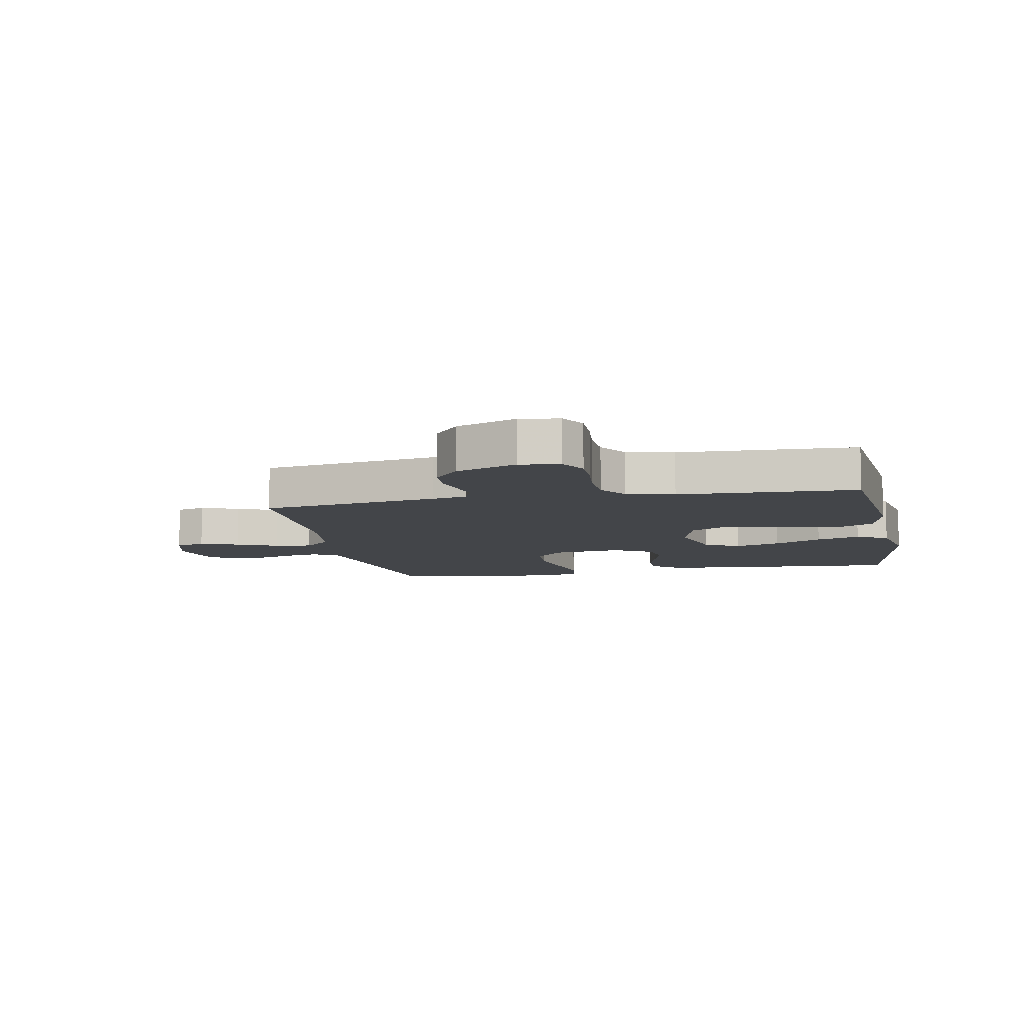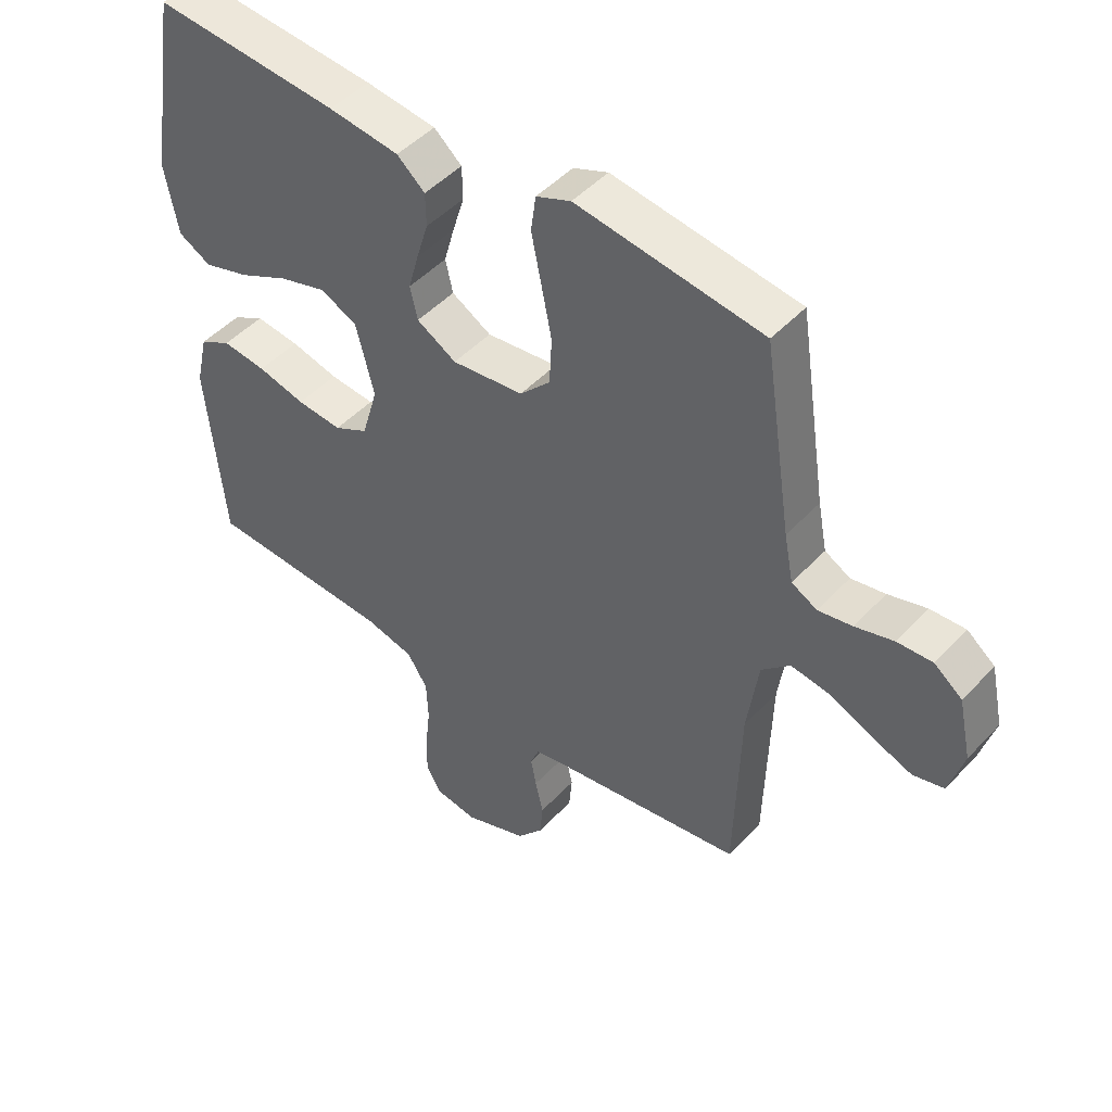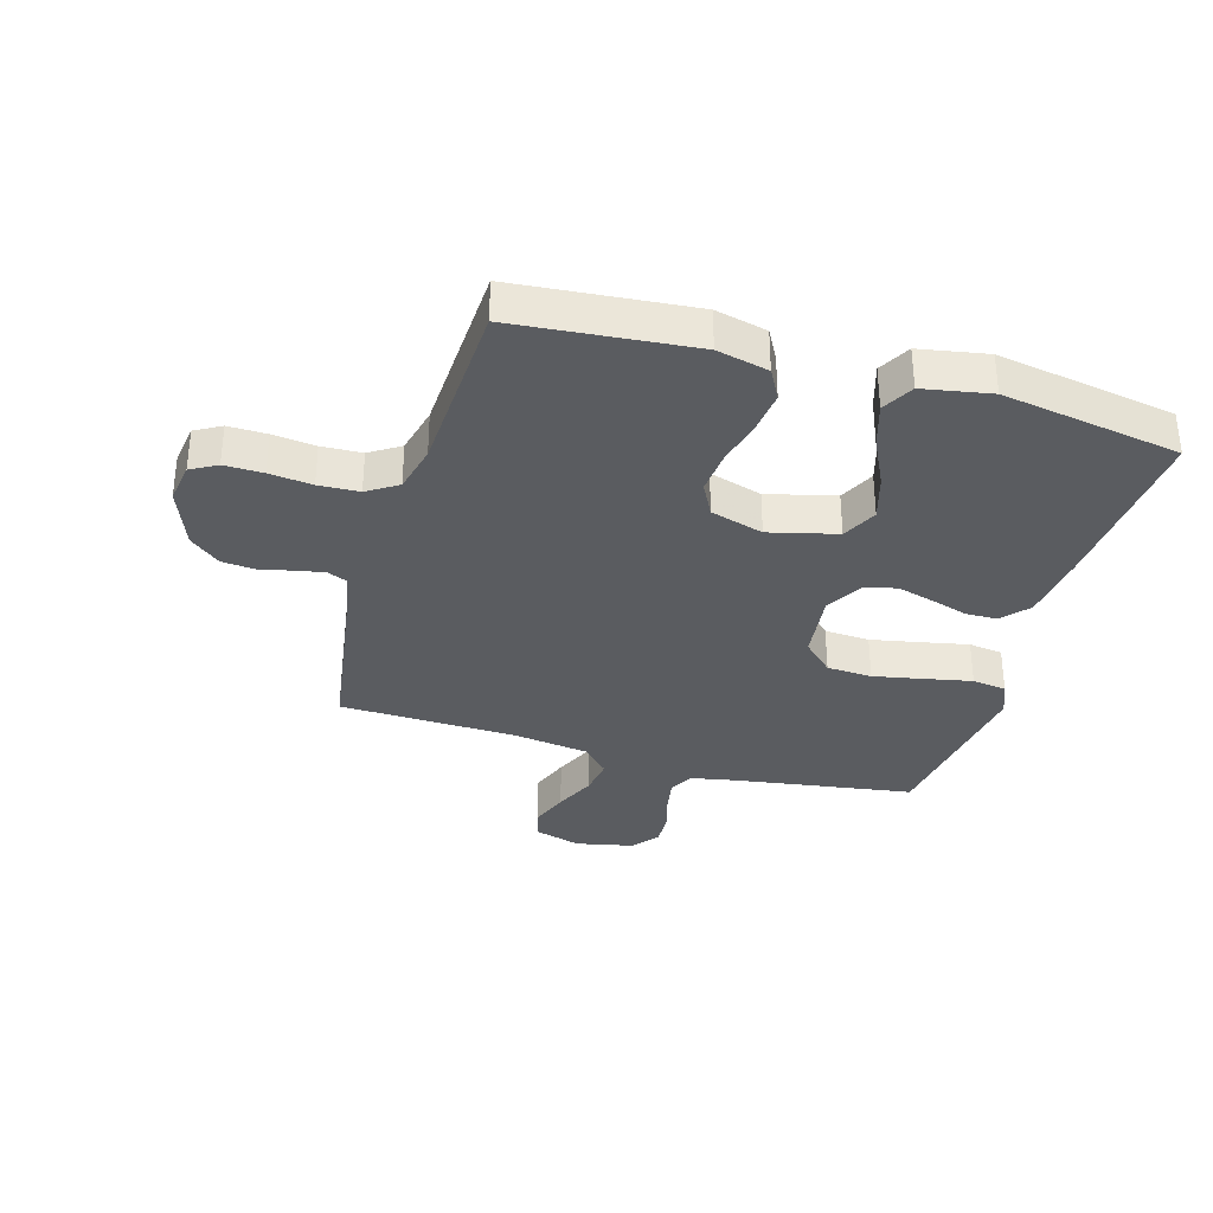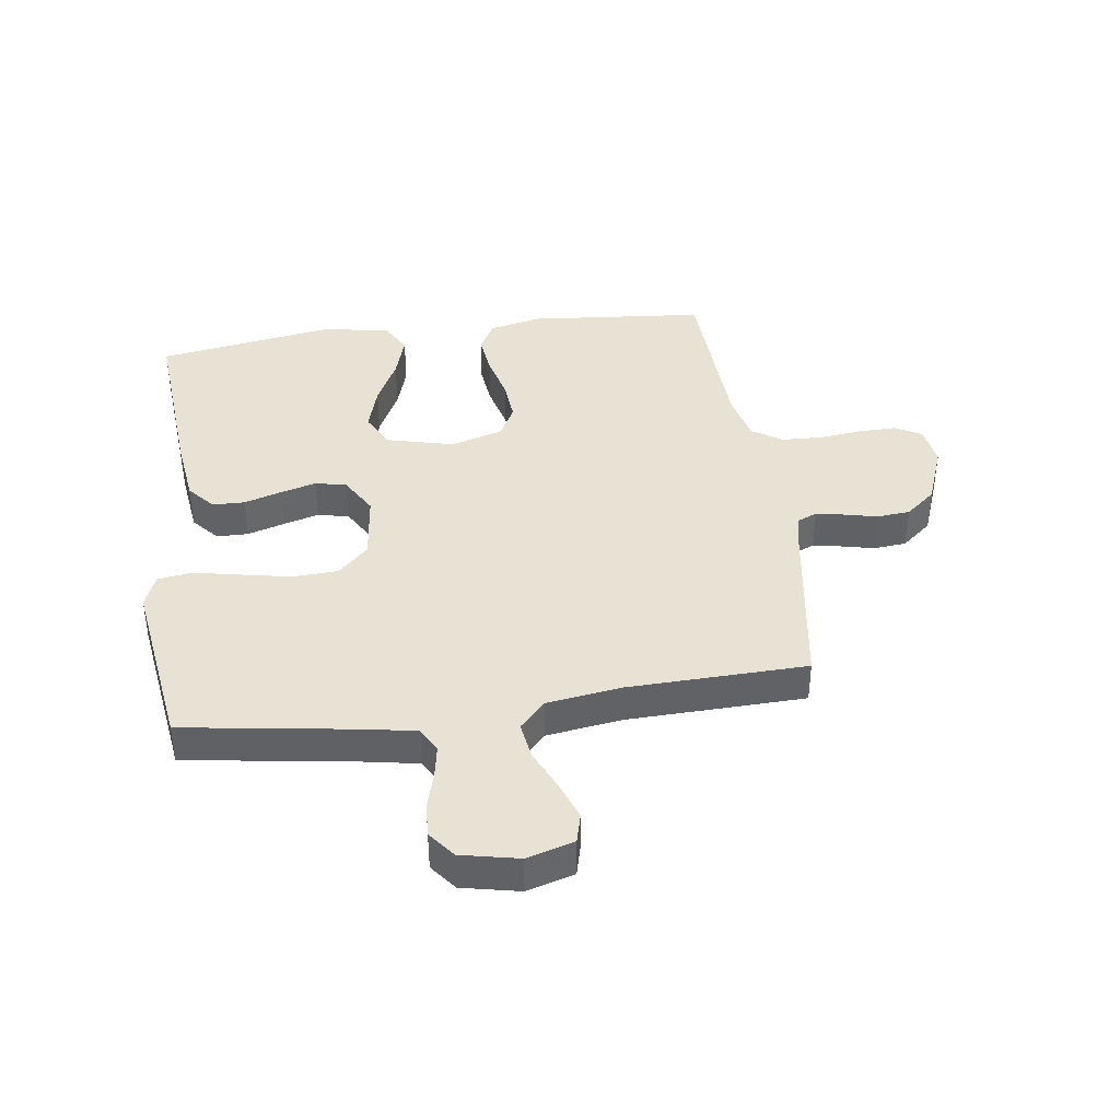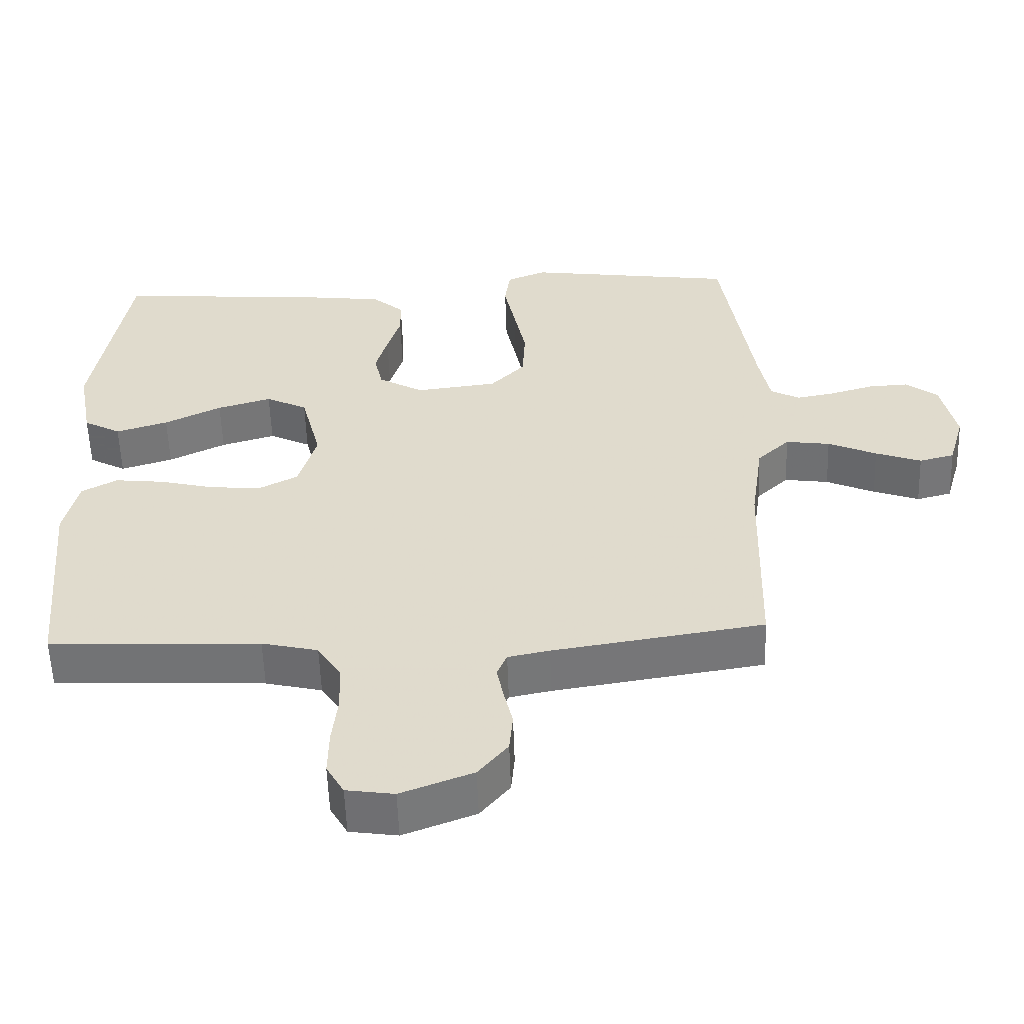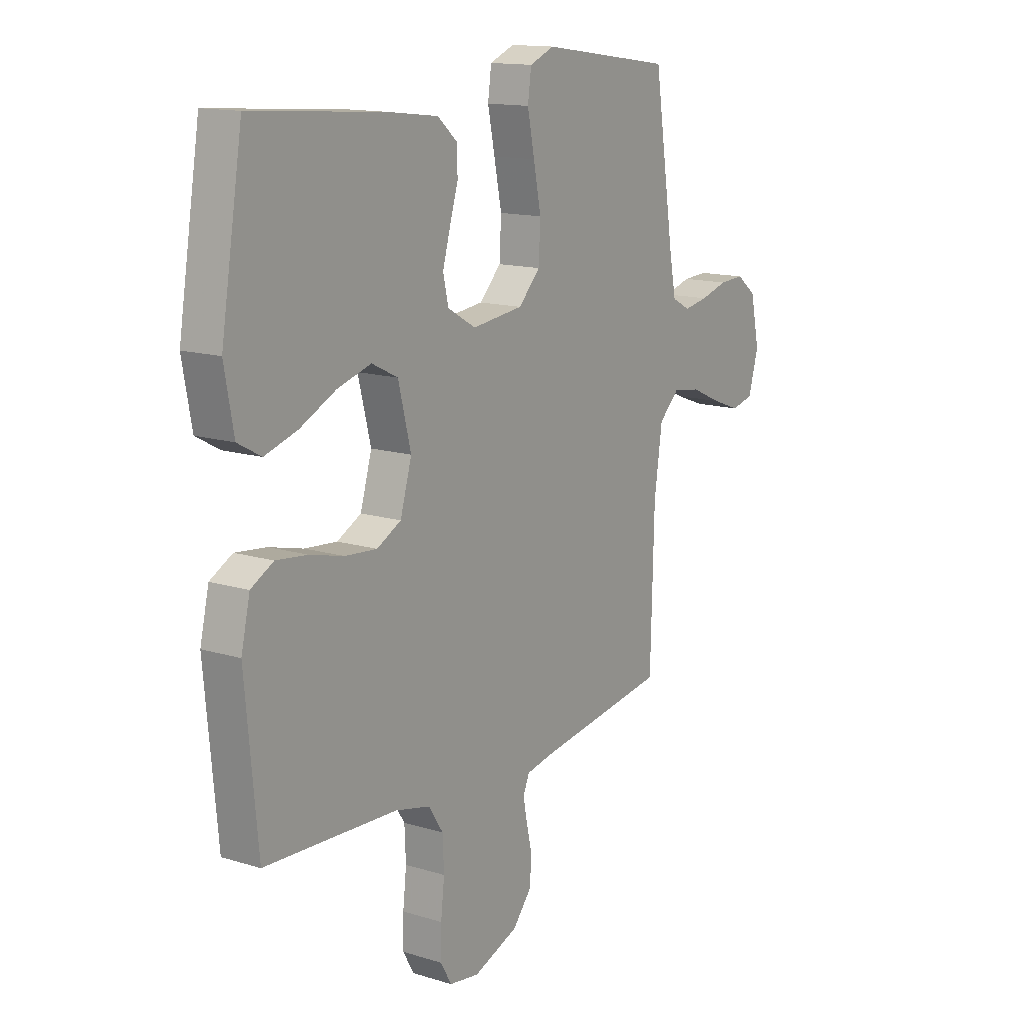
<metadata>
{"format":"obj","ext":"obj","renderer":"f3d","projection":"perspective","resolution":1024,"background":"white","views":[{"elev":-8.6,"azim":-168.6,"up":"+Y"},{"elev":47.5,"azim":40.3,"up":"+Z"},{"elev":-33.9,"azim":-106.4,"up":"+Y"},{"elev":39.9,"azim":82.0,"up":"+Y"},{"elev":-56.2,"azim":1.9,"up":"+Z"},{"elev":14.1,"azim":-55.8,"up":"+Z"}]}
</metadata>
<code>
v -0.5 0.07 -0.5
v -0.528 0.07 -0.2
v -0.508 0.07 -0.113
v -0.457 0.07 -0.085
v -0.386 0.07 -0.093
v -0.309 0.07 -0.112
v -0.236 0.07 -0.118
v -0.181 0.07 -0.089
v -0.155 0.07 0
v -0.184 0.07 0.114
v -0.243 0.07 0.143
v -0.32 0.07 0.12
v -0.401 0.07 0.08
v -0.475 0.07 0.057
v -0.528 0.07 0.086
v -0.549 0.07 0.2
v -0.5 0.07 0.5
v -0.2 0.07 0.477
v -0.086 0.07 0.463
v -0.041 0.07 0.424
v -0.04 0.07 0.37
v -0.059 0.07 0.308
v -0.076 0.07 0.247
v -0.064 0.07 0.194
v 0 0.07 0.157
v 0.116 0.07 0.171
v 0.165 0.07 0.222
v 0.169 0.07 0.298
v 0.152 0.07 0.383
v 0.136 0.07 0.461
v 0.144 0.07 0.519
v 0.2 0.07 0.542
v 0.5 0.07 0.5
v 0.546 0.07 0.2
v 0.561 0.07 0.123
v 0.602 0.07 0.101
v 0.657 0.07 0.111
v 0.719 0.07 0.129
v 0.776 0.07 0.132
v 0.821 0.07 0.097
v 0.842 0.07 0
v 0.819 0.07 -0.08
v 0.769 0.07 -0.093
v 0.704 0.07 -0.069
v 0.635 0.07 -0.038
v 0.572 0.07 -0.029
v 0.526 0.07 -0.073
v 0.508 0.07 -0.2
v 0.5 0.07 -0.5
v 0.2 0.07 -0.547
v 0.141 0.07 -0.559
v 0.127 0.07 -0.593
v 0.136 0.07 -0.64
v 0.149 0.07 -0.696
v 0.144 0.07 -0.752
v 0.102 0.07 -0.803
v 0 0.07 -0.842
v -0.068 0.07 -0.832
v -0.093 0.07 -0.788
v -0.092 0.07 -0.723
v -0.084 0.07 -0.651
v -0.087 0.07 -0.583
v -0.12 0.07 -0.532
v -0.2 0.07 -0.513
v -0.5 0 -0.5
v -0.528 0 -0.2
v -0.508 0 -0.113
v -0.457 0 -0.085
v -0.386 0 -0.093
v -0.309 0 -0.112
v -0.236 0 -0.118
v -0.181 0 -0.089
v -0.155 0 0
v -0.184 0 0.114
v -0.243 0 0.143
v -0.32 0 0.12
v -0.401 0 0.08
v -0.475 0 0.057
v -0.528 0 0.086
v -0.549 0 0.2
v -0.5 0 0.5
v -0.2 0 0.477
v -0.086 0 0.463
v -0.041 0 0.424
v -0.04 0 0.37
v -0.059 0 0.308
v -0.076 0 0.247
v -0.064 0 0.194
v 0 0 0.157
v 0.116 0 0.171
v 0.165 0 0.222
v 0.169 0 0.298
v 0.152 0 0.383
v 0.136 0 0.461
v 0.144 0 0.519
v 0.2 0 0.542
v 0.5 0 0.5
v 0.546 0 0.2
v 0.561 0 0.123
v 0.602 0 0.101
v 0.657 0 0.111
v 0.719 0 0.129
v 0.776 0 0.132
v 0.821 0 0.097
v 0.842 0 0
v 0.819 0 -0.08
v 0.769 0 -0.093
v 0.704 0 -0.069
v 0.635 0 -0.038
v 0.572 0 -0.029
v 0.526 0 -0.073
v 0.508 0 -0.2
v 0.5 0 -0.5
v 0.2 0 -0.547
v 0.141 0 -0.559
v 0.127 0 -0.593
v 0.136 0 -0.64
v 0.149 0 -0.696
v 0.144 0 -0.752
v 0.102 0 -0.803
v 0 0 -0.842
v -0.068 0 -0.832
v -0.093 0 -0.788
v -0.092 0 -0.723
v -0.084 0 -0.651
v -0.087 0 -0.583
v -0.12 0 -0.532
v -0.2 0 -0.513
f 58 59 60 61
f 58 61 62
f 57 58 62
f 56 57 62
f 53 54 55 56
f 52 53 56 62
f 51 52 62 63
f 48 49 50
f 47 48 50 51
f 42 43 44 45
f 40 41 42 45
f 40 45 46
f 37 38 39 40
f 36 37 40 46
f 35 36 46 47
f 31 32 33 34
f 29 30 31 34
f 28 29 34 35
f 27 28 35 47
f 19 20 21 22
f 19 22 23
f 18 19 23
f 17 18 23 24
f 15 16 17 24
f 12 13 14 15
f 11 12 15
f 3 4 5 6
f 3 6 7
f 64 1 2 3
f 64 3 7
f 63 64 7 8
f 51 63 8 9
f 26 27 47 51
f 25 26 51 9
f 24 25 9 10
f 11 15 24
f 10 11 24
f 125 124 123 122
f 126 125 122
f 126 122 121
f 126 121 120
f 120 119 118 117
f 126 120 117 116
f 127 126 116 115
f 114 113 112
f 115 114 112 111
f 109 108 107 106
f 109 106 105 104
f 110 109 104
f 104 103 102 101
f 110 104 101 100
f 111 110 100 99
f 98 97 96 95
f 98 95 94 93
f 99 98 93 92
f 111 99 92 91
f 86 85 84 83
f 87 86 83
f 87 83 82
f 88 87 82 81
f 88 81 80 79
f 79 78 77 76
f 79 76 75
f 70 69 68 67
f 71 70 67
f 67 66 65 128
f 71 67 128
f 72 71 128 127
f 73 72 127 115
f 115 111 91 90
f 73 115 90 89
f 74 73 89 88
f 88 79 75
f 88 75 74
f 1 65 66 2
f 2 66 67 3
f 3 67 68 4
f 4 68 69 5
f 5 69 70 6
f 6 70 71 7
f 7 71 72 8
f 8 72 73 9
f 9 73 74 10
f 10 74 75 11
f 11 75 76 12
f 12 76 77 13
f 13 77 78 14
f 14 78 79 15
f 15 79 80 16
f 16 80 81 17
f 17 81 82 18
f 18 82 83 19
f 19 83 84 20
f 20 84 85 21
f 21 85 86 22
f 22 86 87 23
f 23 87 88 24
f 24 88 89 25
f 25 89 90 26
f 26 90 91 27
f 27 91 92 28
f 28 92 93 29
f 29 93 94 30
f 30 94 95 31
f 31 95 96 32
f 32 96 97 33
f 33 97 98 34
f 34 98 99 35
f 35 99 100 36
f 36 100 101 37
f 37 101 102 38
f 38 102 103 39
f 39 103 104 40
f 40 104 105 41
f 41 105 106 42
f 42 106 107 43
f 43 107 108 44
f 44 108 109 45
f 45 109 110 46
f 46 110 111 47
f 47 111 112 48
f 48 112 113 49
f 49 113 114 50
f 50 114 115 51
f 51 115 116 52
f 52 116 117 53
f 53 117 118 54
f 54 118 119 55
f 55 119 120 56
f 56 120 121 57
f 57 121 122 58
f 58 122 123 59
f 59 123 124 60
f 60 124 125 61
f 61 125 126 62
f 62 126 127 63
f 63 127 128 64
f 64 128 65 1

</code>
